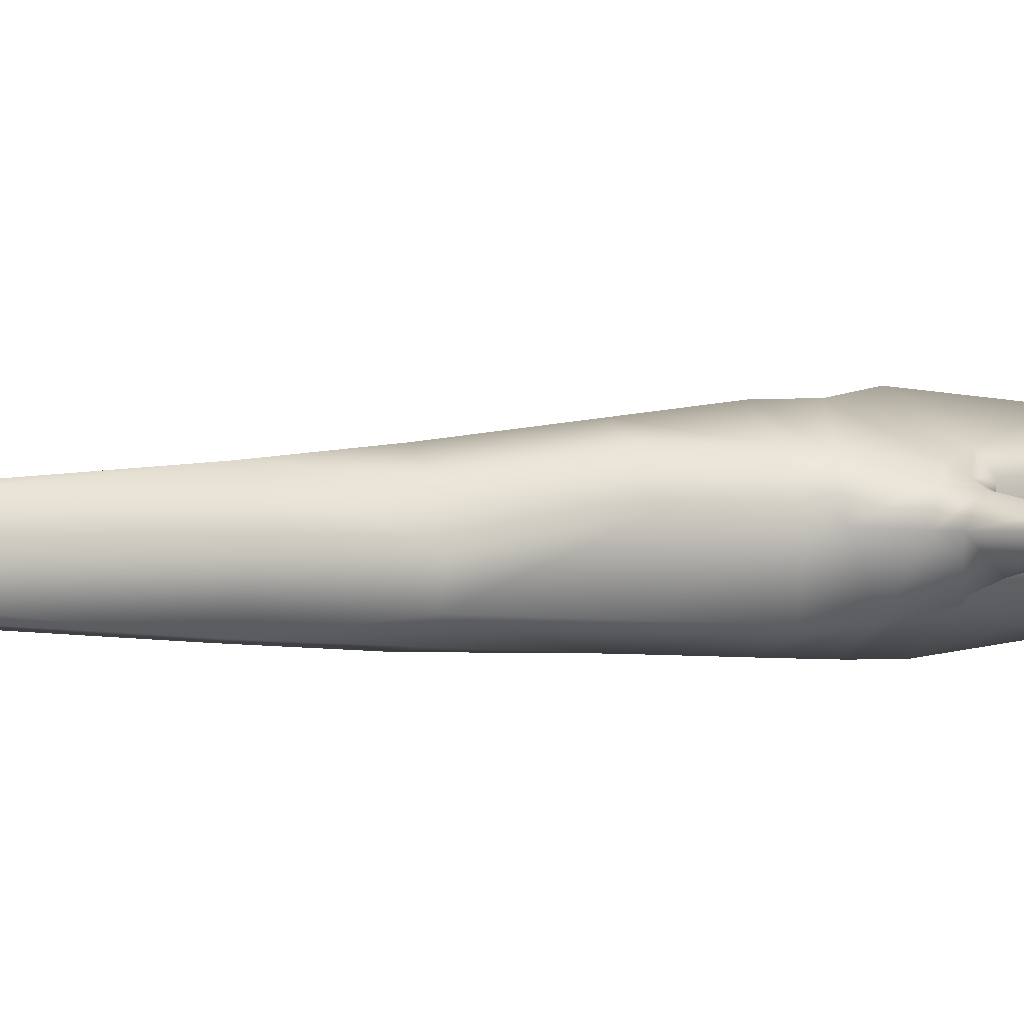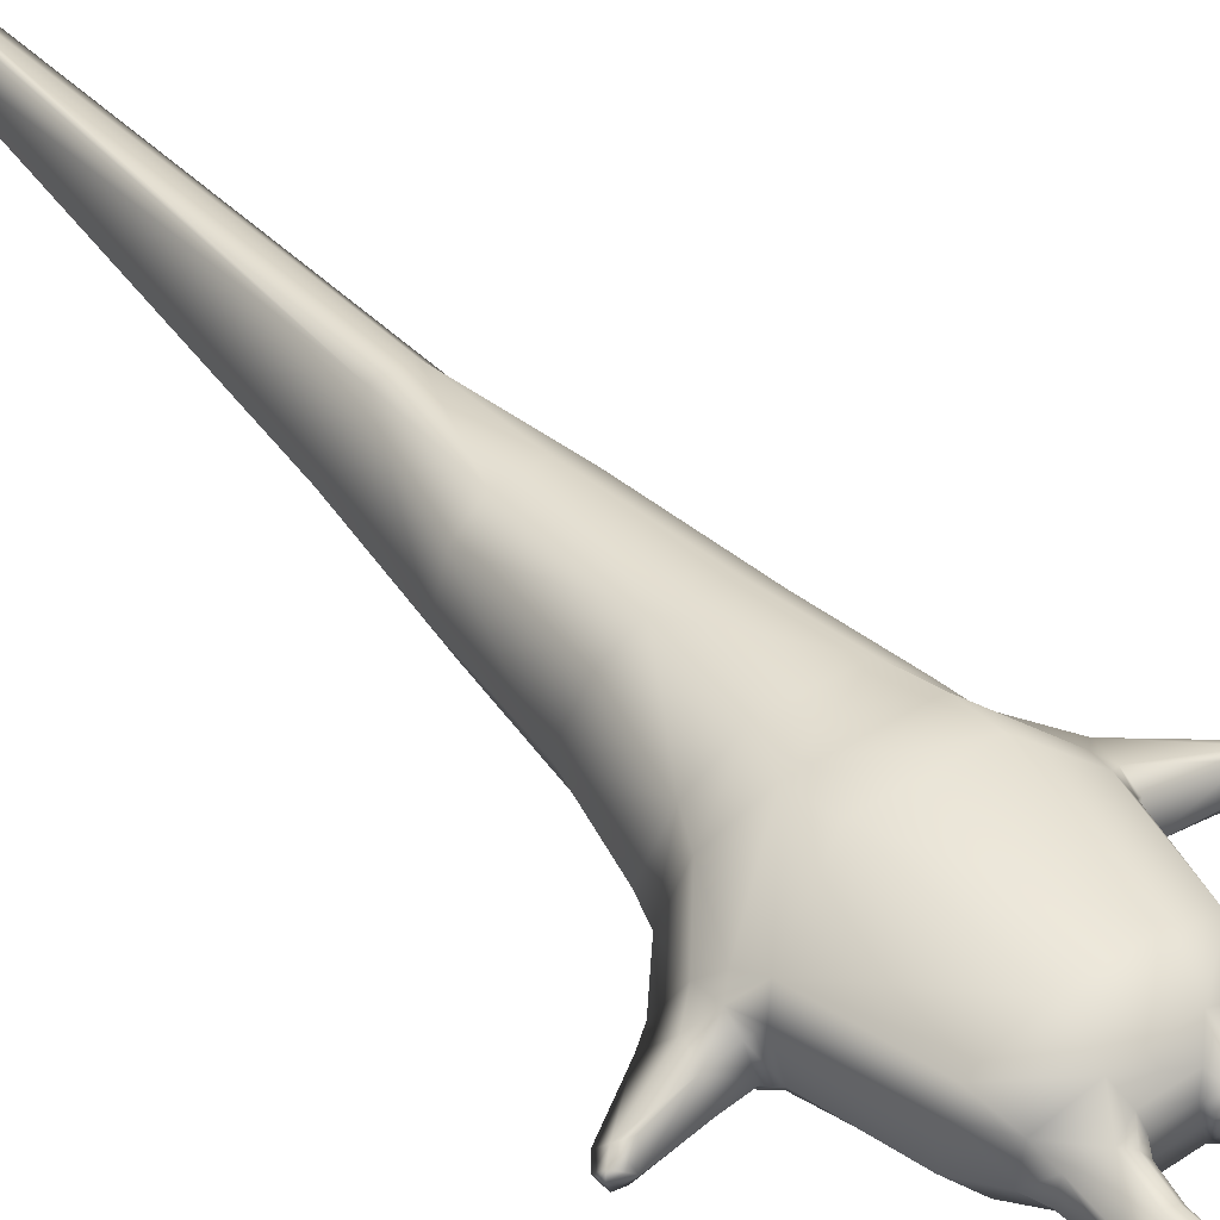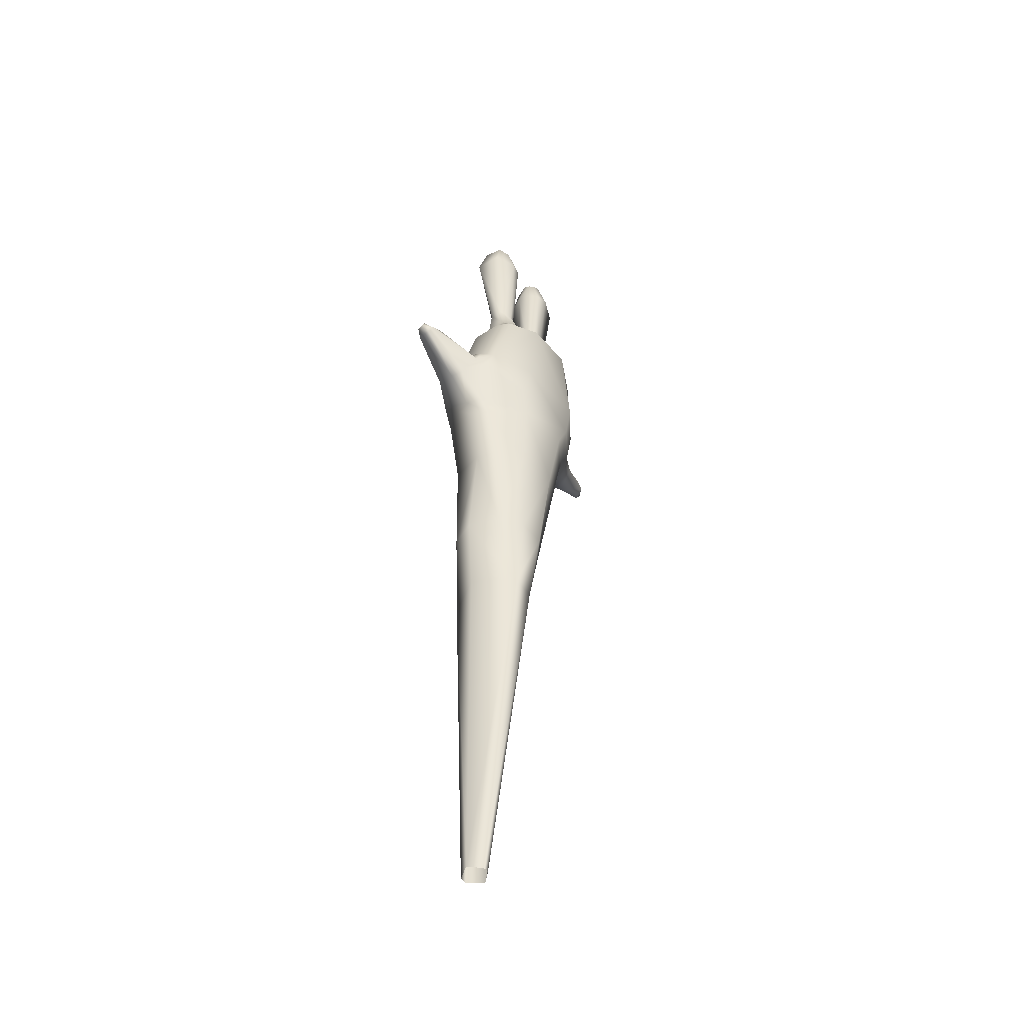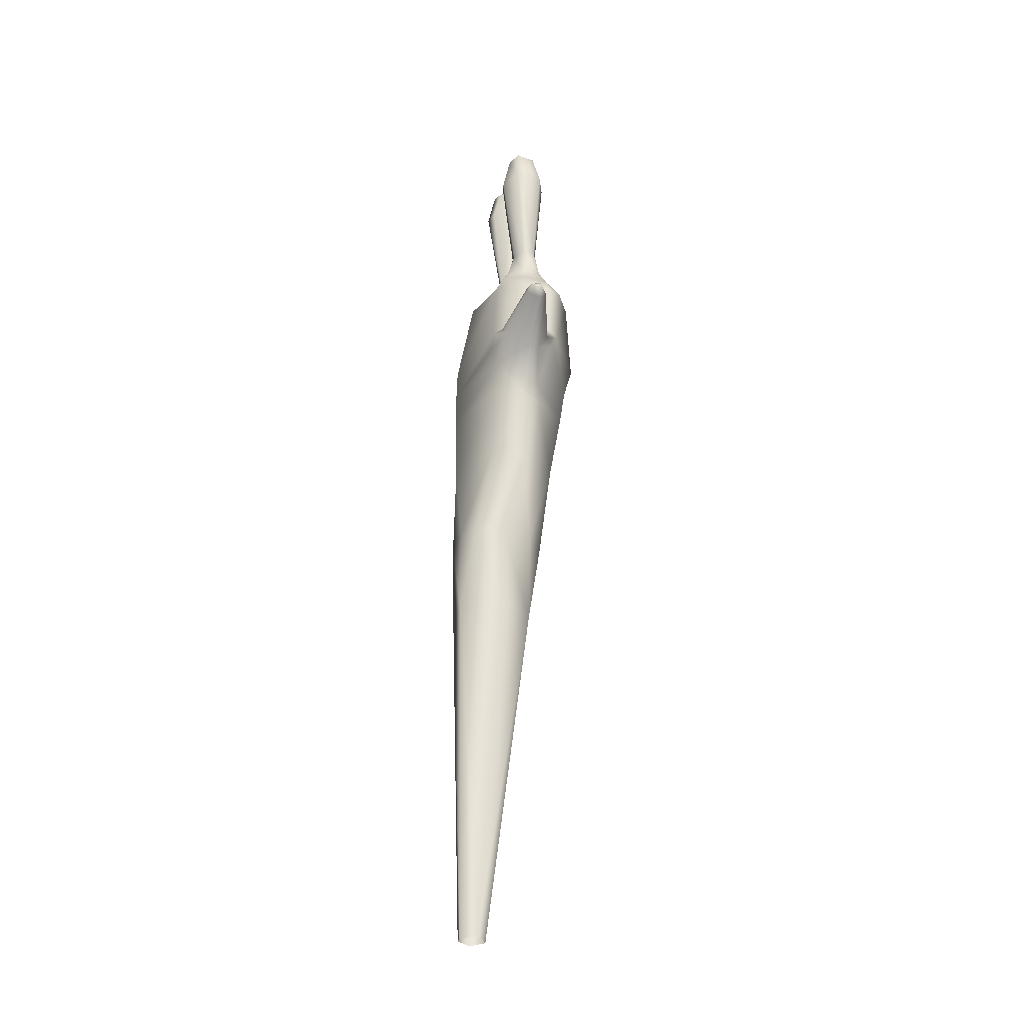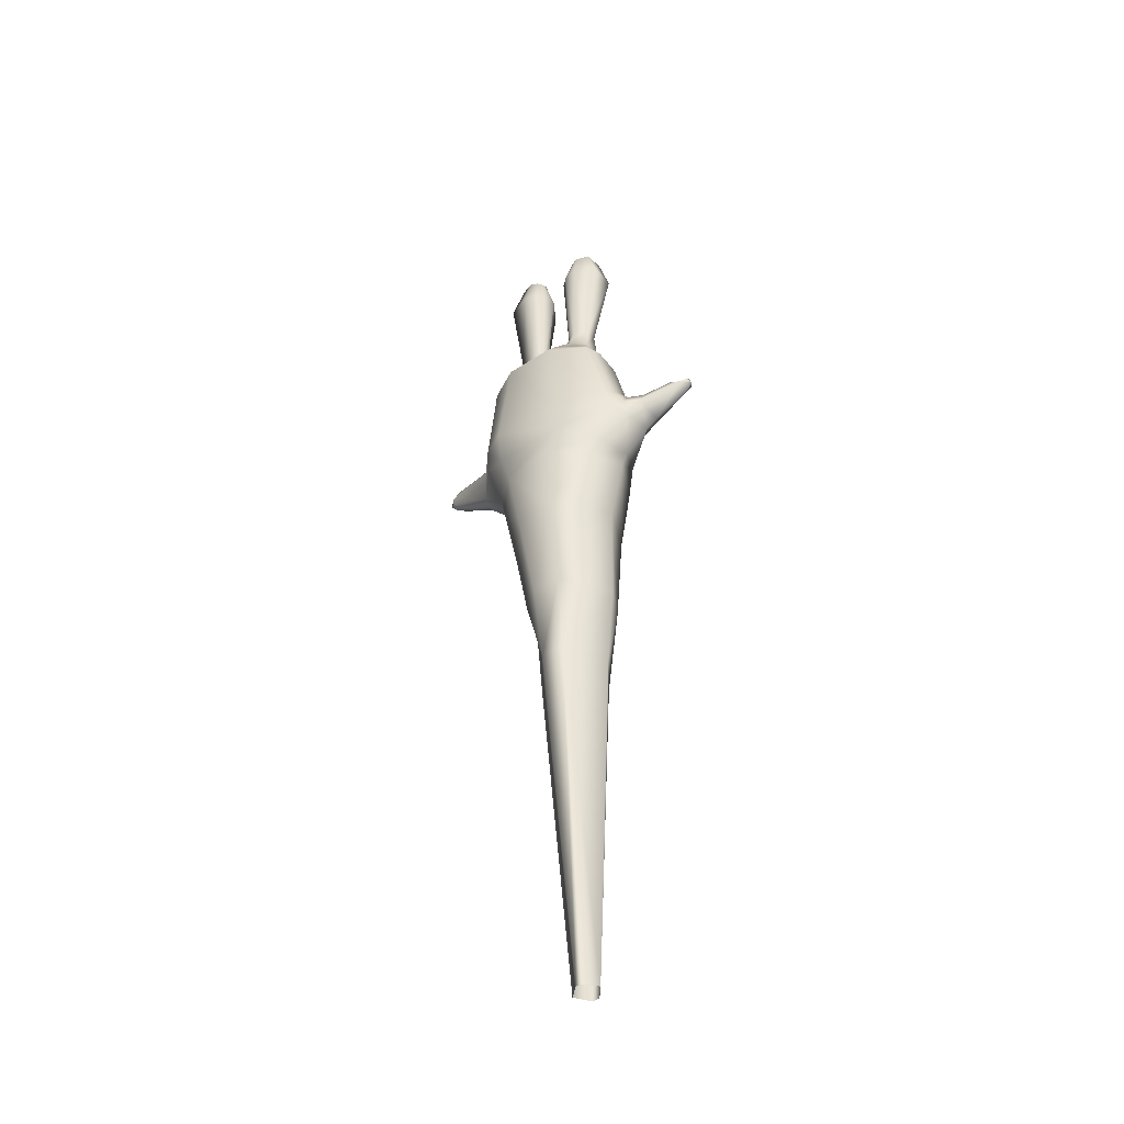
<metadata>
{"format":"obj","ext":"obj","renderer":"f3d","projection":"perspective","resolution":1024,"background":"white","views":[{"elev":-5.8,"azim":64.0,"up":"+Z"},{"elev":47.4,"azim":142.6,"up":"+Z"},{"elev":-50.9,"azim":-53.1,"up":"+Y"},{"elev":-32.1,"azim":-105.6,"up":"+Y"},{"elev":-47.0,"azim":34.5,"up":"+Y"}]}
</metadata>
<code>
g SeparateMesh_Device_Prop_Statue_01_Device_Prop_Statue_01_04_Lod1
v -0.08665 1.53 -0.121
v -0.05608 1.511 -0.09158
v -0.08015 1.528 -0.08251
v -0.07321 1.511 -0.1335
v -0.06042 1.393 -0.1609
v -0.02563 1.393 -0.0972
v -0.07124 1.065 -0.1273
v -0.04567 1.065 -0.09602
v -0.04325 1.008 -0.09397
v -0.07256 0.9971 -0.1433
v -0.1019 1.393 -0.1718
v -0.09101 1.065 -0.1272
v -0.09401 0.9874 -0.149
v -0.1413 0.9673 -0.108
v -0.1315 1.066 -0.1045
v -0.1362 0.9706 -0.04865
v -0.1005 1.511 -0.1469
v -0.176 1.393 -0.1356
v -0.1306 1.066 -0.06616
v -0.08399 0.9907 -0.02665
v -0.08541 1.066 -0.0502
v -0.05922 0.9993 -0.04075
v -0.1089 1.533 -0.1225
v -0.1425 1.515 -0.1253
v -0.1043 1.531 -0.07518
v -0.08015 1.528 -0.08251
v -0.1705 1.392 -0.05253
v -0.133 1.512 -0.06774
v -0.09412 1.509 -0.05398
v -0.1003 1.392 -0.02383
v -0.07494 1.511 -0.06208
v -0.05608 1.511 -0.09158
v -0.06275 1.392 -0.03162
v -0.05443 1.495 -0.06962
v -0.02563 1.393 -0.0972
v -0.06063 1.066 -0.05876
v -0.03688 1.392 -0.05603
v -0.04927 1.065 -0.07468
v -0.04369 1.005 -0.06487
v -0.04567 1.065 -0.09602
v -0.04325 1.008 -0.09397
v -0.1362 0.9706 -0.04865
v -0.1563 0.9241 -0.1109
v -0.1413 0.9673 -0.108
v -0.1475 0.9273 -0.02599
v -0.07496 0.9346 0.01705
v -0.08399 0.9907 -0.02665
v -0.05922 0.9993 -0.04075
v -0.2003 0.852 -0.02937
v -0.2012 0.8538 -0.1214
v -0.1778 0.8532 0.01426
v -0.2515 0.6356 -0.05647
v -0.2397 0.6555 -0.1515
v -0.2724 0.6217 -0.08042
v -0.2641 0.6395 -0.1456
v -0.4189 0.6331 -0.1123
v -0.4337 0.6562 -0.1447
v -0.2694 0.5848 -0.06074
v -0.4458 0.6218 -0.1175
v -0.4688 0.6437 -0.1419
v -0.4733 0.6245 -0.1455
v -0.23 0.6147 -0.01453
v -0.4506 0.6047 -0.1273
v -0.4537 0.5981 -0.1468
v -0.3079 0.5029 -0.1394
v -0.2971 0.5105 -0.1014
v -0.2339 0.4174 -0.13
v -0.2456 0.5642 -0.03979
v -0.2157 0.4158 -0.08063
v -0.08424 0.8584 0.06665
v -0.1293 0.4563 0.04009
v -0.1971 0.3607 -0.06949
v -0.2192 0.3615 -0.1226
v -0.1794 0.157 -0.1205
v -0.1243 0.5565 0.06808
v 0.09996 0.4564 0.0558
v -0.1058 0.3663 0.03222
v 0.09457 0.5534 0.07917
v 0.06784 0.8592 0.07114
v 0.2342 0.6133 -0.01676
v -0.1527 0.1568 -0.07051
v -0.08166 0.1582 0.0007486
v 0.04324 0.1579 0.02018
v -0.1066 -0.1315 -0.08026
v -0.1396 -0.1233 -0.1789
v -0.03708 -0.3838 -0.06416
v -0.119 -0.3819 -0.1804
v -0.04811 -1.465 -0.2292
v -0.01351 -1.466 -0.1941
v 0.03512 -0.384 -0.06453
v 0.004175 -1.466 -0.1942
v 0.03844 -1.466 -0.2296
v 0.1159 -0.3826 -0.1816
v 0.1381 -0.124 -0.1802
v -0.04383 -0.1357 -0.02857
v 0.04367 -0.136 -0.029
v 0.1059 -0.1321 -0.08131
v 0.18 0.156 -0.1222
v 0.1197 0.1569 -0.02729
v 0.1618 0.3623 -0.02269
v 0.2209 0.3602 -0.1247
v 0.2359 0.416 -0.1323
v 0.05732 0.3663 0.0543
v 0.1889 0.4244 -0.0302
v 0.2751 0.53 -0.07313
v 0.3102 0.5012 -0.1424
v 0.2493 0.5628 -0.04216
v 0.3225 0.5735 -0.08424
v 0.3453 0.5268 -0.1446
v 0.4491 0.6192 -0.1218
v 0.3269 0.6158 -0.1011
v 0.4566 0.5955 -0.1512
v 0.4763 0.6218 -0.15
v 0.273 0.5833 -0.06335
v 0.466 0.6347 -0.1355
v 0.4719 0.641 -0.1464
v 0.4368 0.6537 -0.1489
v 0.4223 0.6307 -0.1163
v 0.3276 0.6391 -0.1542
v 0.2672 0.638 -0.1482
v 0.2759 0.6202 -0.08306
v 0.2428 0.6541 -0.1538
v 0.2554 0.6341 -0.05891
v 0.2058 0.8527 -0.1234
v 0.1836 0.8522 0.01252
v 0.2057 0.8509 -0.03133
v 0.1614 0.9232 -0.1124
v 0.06326 0.9388 0.01803
v 0.1534 0.9265 -0.02744
v 0.1421 0.9698 -0.04998
v 0.1467 0.9664 -0.1094
v 0.09022 0.9902 -0.02748
v -0.04214 0.9719 -0.01616
v 0.04837 0.9717 -0.0166
v 0.06537 0.9989 -0.04135
v -0.03197 0.9824 -0.05262
v -0.04369 1.005 -0.06487
v 0.0379 0.9822 -0.05296
v 0.04963 1.005 -0.06532
v 0.03922 0.9883 -0.09311
v 0.04894 1.008 -0.09441
v -0.03364 0.9885 -0.09276
v -0.04325 1.008 -0.09397
v 0.09505 1.529 -0.1219
v 0.08891 1.527 -0.08332
v 0.06466 1.511 -0.09216
v 0.08138 1.51 -0.1342
v 0.06766 1.393 -0.1615
v 0.03348 1.393 -0.09748
v 0.07693 1.065 -0.128
v 0.05165 1.065 -0.09648
v 0.04894 1.008 -0.09441
v 0.0777 0.9967 -0.1441
v 0.109 1.392 -0.1728
v 0.09669 1.065 -0.1281
v 0.09904 0.9869 -0.15
v 0.1467 0.9664 -0.1094
v 0.1374 1.065 -0.1058
v 0.1421 0.9698 -0.04998
v 0.1085 1.511 -0.1479
v 0.1834 1.392 -0.1373
v 0.1369 1.066 -0.06745
v 0.09022 0.9902 -0.02748
v 0.09184 1.065 -0.05105
v 0.06537 0.9989 -0.04135
v 0.1173 1.532 -0.1236
v 0.1507 1.514 -0.1267
v 0.1132 1.53 -0.07623
v 0.08891 1.527 -0.08332
v 0.1788 1.391 -0.05421
v 0.1418 1.512 -0.06907
v 0.103 1.509 -0.05493
v 0.1089 1.392 -0.02484
v 0.0838 1.51 -0.06284
v 0.06466 1.511 -0.09216
v 0.07122 1.392 -0.03226
v 0.06312 1.495 -0.07019
v 0.03348 1.393 -0.09748
v 0.06697 1.065 -0.05938
v 0.04512 1.392 -0.05642
v 0.05546 1.065 -0.07518
v 0.04963 1.005 -0.06532
v 0.05165 1.065 -0.09648
v 0.04894 1.008 -0.09441
v -0.09401 0.9874 -0.149
v -0.06308 0.9717 -0.1625
v -0.07256 0.9971 -0.1433
v -0.04325 1.008 -0.09397
v -0.03364 0.9885 -0.09276
v 0.03922 0.9883 -0.09311
v 0.0679 0.9714 -0.1631
v -0.1341 0.8683 -0.2049
v 0.04894 1.008 -0.09441
v 0.0777 0.9967 -0.1441
v 0.09904 0.9869 -0.15
v -0.1033 0.9513 -0.165
v -0.1413 0.9673 -0.108
v -0.1563 0.9241 -0.1109
v -0.2012 0.8538 -0.1214
v -0.2397 0.6555 -0.1515
v 0.108 0.9507 -0.166
v 0.1467 0.9664 -0.1094
v 0.1614 0.9232 -0.1124
v 0.2058 0.8527 -0.1234
v 0.1379 0.8675 -0.2062
v 0.2428 0.6541 -0.1538
v 0.03234 0.8811 -0.2475
v 0.05961 0.6092 -0.2931
v -0.2038 0.6089 -0.2334
v 0.05778 0.5109 -0.2965
v 0.2059 0.6078 -0.2354
v -0.2629 0.5893 -0.2167
v -0.2641 0.6395 -0.1456
v -0.4337 0.6562 -0.1447
v 0.2498 0.5846 -0.2232
v 0.2672 0.638 -0.1482
v 0.1799 0.4963 -0.2557
v 0.1539 0.5269 -0.2647
v 0.3301 0.6012 -0.2023
v 0.3276 0.6391 -0.1542
v 0.4381 0.6371 -0.1833
v 0.4368 0.6537 -0.1489
v 0.4633 0.6383 -0.1739
v 0.4719 0.641 -0.1464
v 0.4763 0.6218 -0.15
v 0.4566 0.5955 -0.1512
v 0.3453 0.5268 -0.1446
v 0.3102 0.5012 -0.1424
v 0.2359 0.416 -0.1323
v 0.2209 0.3602 -0.1247
v 0.1611 0.3822 -0.2604
v 0.05082 0.3953 -0.2972
v 0.03293 0.1662 -0.2974
v -0.2313 0.4692 -0.2279
v 0.1245 0.1618 -0.259
v 0.18 0.156 -0.1222
v 0.1046 -0.1203 -0.2588
v 0.1381 -0.124 -0.1802
v 0.1159 -0.3826 -0.1816
v 0.04253 -0.3824 -0.2958
v 0.03844 -1.466 -0.2296
v 0.006764 -1.465 -0.2725
v -0.01685 -1.465 -0.2724
v 0.05207 -0.1174 -0.2989
v -0.0466 -0.3822 -0.2953
v -0.04811 -1.465 -0.2292
v -0.119 -0.3819 -0.1804
v -0.05466 -0.1171 -0.2984
v -0.1068 -0.1197 -0.2577
v -0.1396 -0.1233 -0.1789
v -0.1794 0.157 -0.1205
v -0.156 0.1601 -0.2216
v -0.2192 0.3615 -0.1226
v -0.199 0.3734 -0.225
v -0.2339 0.4174 -0.13
v -0.3079 0.5029 -0.1394
v -0.2851 0.5499 -0.2119
v -0.4425 0.6184 -0.1803
v -0.4537 0.5981 -0.1468
v -0.2061 0.5367 -0.2425
v -0.467 0.6297 -0.1683
v -0.4733 0.6245 -0.1455
v -0.4605 0.6409 -0.1695
v -0.4688 0.6437 -0.1419
v -0.4353 0.6396 -0.1791
g SeparateMesh_Device_Prop_Statue_01_Device_Prop_Statue_01_04_Lod1_0
f 3 2 1
f 2 4 1
f 5 4 2
f 6 5 2
f 5 6 7
f 6 8 7
f 8 9 7
f 9 10 7
f 4 5 11
f 5 7 11
f 7 10 12
f 7 12 11
f 10 13 12
f 12 13 14
f 15 12 14
f 11 12 15
f 14 16 15
f 17 4 11
f 4 17 1
f 18 11 15
f 11 18 17
f 16 19 15
f 15 19 18
f 16 20 19
f 20 21 19
f 20 22 21
f 17 23 1
f 18 24 17
f 23 17 24
f 23 25 1
f 23 24 25
f 25 26 1
f 19 27 18
f 24 18 27
f 24 28 25
f 28 24 27
f 25 28 29
f 25 29 26
f 29 28 27
f 27 19 30
f 19 21 30
f 30 29 27
f 29 31 26
f 26 31 32
f 29 30 33
f 30 21 33
f 31 29 33
f 31 34 32
f 31 33 34
f 35 32 34
f 21 36 33
f 22 36 21
f 33 37 34
f 37 35 34
f 33 36 37
f 36 22 38
f 36 38 37
f 37 38 35
f 22 39 38
f 38 40 35
f 38 39 40
f 39 41 40
f 44 43 42
f 43 45 42
f 42 45 46
f 47 42 46
f 48 47 46
f 45 43 49
f 43 50 49
f 51 45 49
f 46 45 51
f 52 49 50
f 51 49 52
f 53 52 50
f 54 52 53
f 55 54 53
f 56 54 55
f 57 56 55
f 54 58 52
f 54 56 58
f 59 56 57
f 56 59 58
f 60 59 57
f 60 61 59
f 62 51 52
f 58 62 52
f 61 63 59
f 64 63 61
f 63 64 65
f 59 63 66
f 66 63 65
f 58 59 66
f 65 67 66
f 68 58 66
f 58 68 62
f 67 69 66
f 68 66 69
f 51 62 70
f 70 46 51
f 68 71 62
f 71 68 69
f 69 67 72
f 67 73 72
f 73 74 72
f 62 75 70
f 71 75 62
f 75 71 76
f 77 71 69
f 72 77 69
f 76 71 77
f 75 78 70
f 78 75 76
f 78 79 70
f 46 70 79
f 80 78 76
f 79 78 80
f 74 81 72
f 72 81 82
f 77 72 82
f 77 82 83
f 84 81 74
f 82 81 84
f 85 84 74
f 84 85 86
f 85 87 86
f 87 88 86
f 88 89 86
f 90 86 89
f 91 90 89
f 90 91 92
f 93 90 92
f 93 94 90
f 95 82 84
f 95 84 86
f 83 82 95
f 96 95 86
f 90 96 86
f 96 83 95
f 94 97 90
f 97 96 90
f 83 96 97
f 97 94 98
f 99 97 98
f 99 83 97
f 100 99 98
f 83 99 100
f 101 100 98
f 101 102 100
f 103 83 100
f 103 77 83
f 103 76 77
f 100 104 103
f 102 104 100
f 104 76 103
f 105 104 102
f 106 105 102
f 107 76 104
f 105 107 104
f 107 80 76
f 105 106 108
f 106 109 108
f 110 108 109
f 108 110 111
f 112 110 109
f 112 113 110
f 114 107 105
f 108 114 105
f 107 114 80
f 108 111 114
f 113 115 110
f 113 116 115
f 115 116 117
f 110 115 117
f 118 110 117
f 110 118 111
f 111 118 117
f 119 111 117
f 119 120 111
f 120 121 111
f 111 121 114
f 120 122 121
f 114 121 123
f 122 123 121
f 80 114 123
f 122 124 123
f 80 123 125
f 125 79 80
f 124 126 123
f 123 126 125
f 124 127 126
f 128 79 125
f 128 46 79
f 126 129 125
f 127 129 126
f 129 128 125
f 130 129 127
f 131 130 127
f 130 132 129
f 132 128 129
f 46 128 133
f 133 48 46
f 128 132 134
f 128 134 133
f 132 135 134
f 48 133 136
f 133 134 136
f 137 48 136
f 134 135 138
f 134 138 136
f 135 139 138
f 140 138 139
f 138 140 136
f 141 140 139
f 140 142 136
f 136 142 137
f 142 143 137
f 146 145 144
f 147 146 144
f 146 147 148
f 149 146 148
f 148 150 149
f 150 151 149
f 152 151 150
f 153 152 150
f 154 148 147
f 148 154 150
f 150 155 153
f 154 155 150
f 155 156 153
f 156 155 157
f 155 158 157
f 155 154 158
f 159 157 158
f 160 154 147
f 160 147 144
f 154 161 158
f 154 160 161
f 162 159 158
f 158 161 162
f 159 162 163
f 162 164 163
f 163 164 165
f 166 160 144
f 160 167 161
f 160 166 167
f 168 166 144
f 166 168 167
f 169 168 144
f 161 170 162
f 170 161 167
f 168 171 167
f 171 170 167
f 171 168 172
f 172 168 169
f 170 171 172
f 170 173 162
f 173 164 162
f 173 170 172
f 174 172 169
f 174 169 175
f 173 172 176
f 173 176 164
f 172 174 176
f 177 174 175
f 176 174 177
f 175 178 177
f 176 179 164
f 164 179 165
f 180 176 177
f 178 180 177
f 176 180 179
f 179 181 165
f 180 181 179
f 180 178 181
f 181 182 165
f 178 183 181
f 182 181 183
f 184 182 183
f 187 186 185
f 187 188 186
f 188 189 186
f 189 190 186
f 190 191 186
f 186 191 192
f 191 190 193
f 194 191 193
f 194 195 191
f 186 196 185
f 196 186 192
f 185 196 197
f 196 198 197
f 198 196 199
f 196 192 199
f 199 192 200
f 195 201 191
f 195 202 201
f 202 203 201
f 201 203 204
f 205 201 204
f 201 205 191
f 205 204 206
f 191 207 192
f 205 207 191
f 207 208 192
f 208 207 205
f 192 209 200
f 208 209 192
f 208 210 209
f 211 208 205
f 211 205 206
f 208 211 210
f 200 209 212
f 213 200 212
f 213 212 214
f 211 206 215
f 206 216 215
f 211 215 217
f 218 211 217
f 211 218 210
f 218 217 210
f 215 216 219
f 216 220 219
f 221 219 220
f 222 221 220
f 221 222 223
f 222 224 223
f 224 225 223
f 225 226 223
f 226 221 223
f 221 226 219
f 226 227 219
f 215 219 227
f 228 215 227
f 215 228 217
f 228 229 217
f 229 230 217
f 230 231 217
f 231 232 217
f 232 231 233
f 217 232 210
f 232 234 210
f 235 231 230
f 231 235 233
f 236 235 230
f 237 235 236
f 233 235 237
f 238 237 236
f 237 238 239
f 240 237 239
f 240 239 241
f 242 240 241
f 240 242 243
f 244 237 240
f 244 233 237
f 245 240 243
f 240 245 244
f 243 246 245
f 246 247 245
f 245 248 244
f 248 233 244
f 249 245 247
f 248 245 249
f 250 249 247
f 249 250 251
f 249 252 248
f 252 249 251
f 252 233 248
f 252 251 253
f 252 254 233
f 254 252 253
f 254 232 233
f 254 234 232
f 234 254 253
f 255 234 253
f 234 255 256
f 257 234 256
f 257 256 258
f 256 259 258
f 257 260 234
f 234 260 210
f 210 260 209
f 209 260 257
f 212 209 257
f 257 258 212
f 258 259 261
f 259 262 261
f 261 262 263
f 258 261 263
f 262 264 263
f 264 214 263
f 212 265 214
f 258 265 212
f 214 265 263
f 265 258 263

</code>
